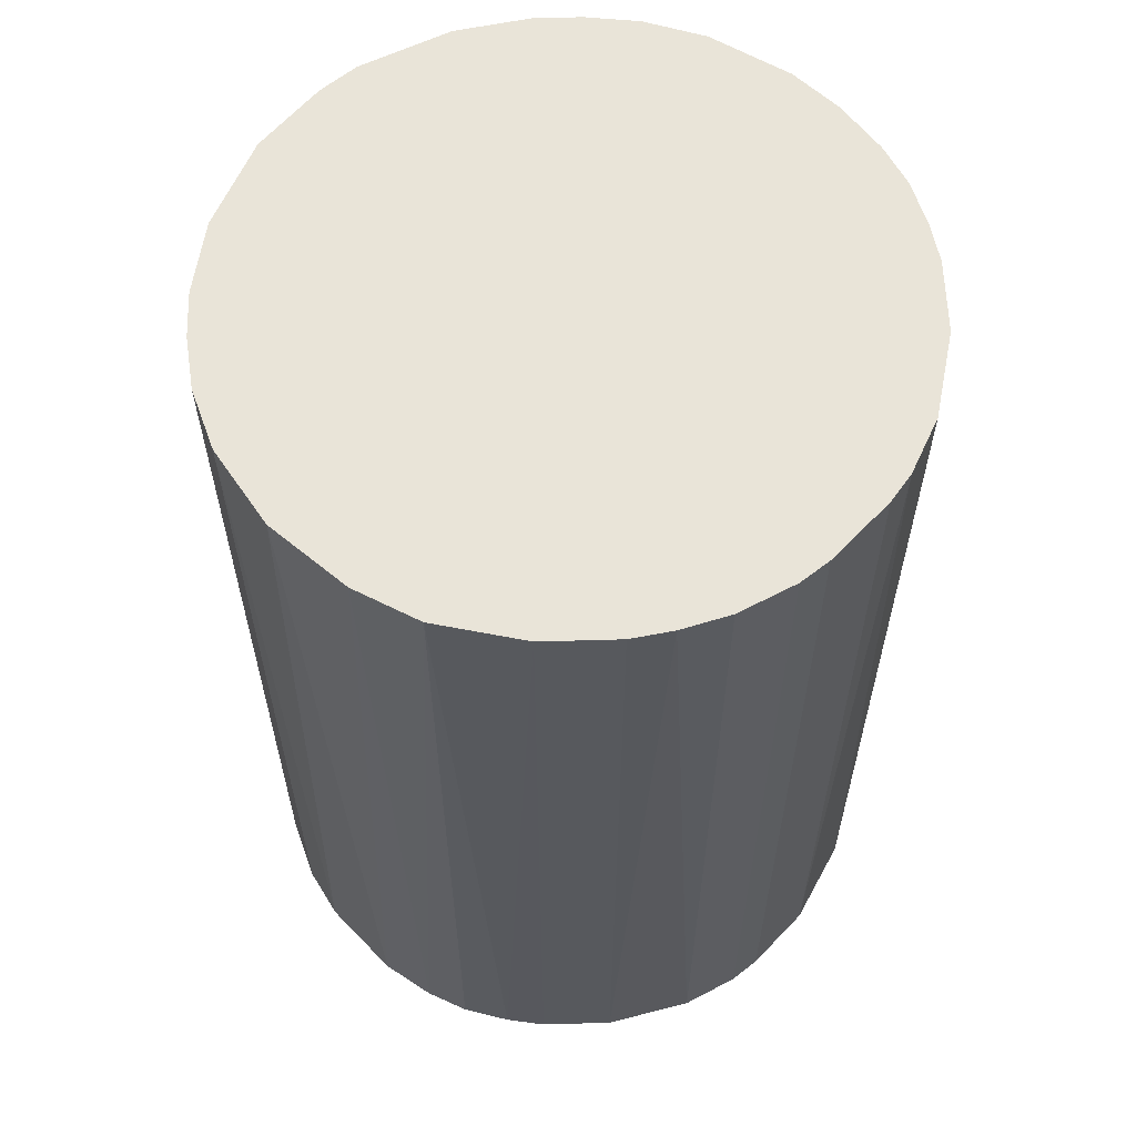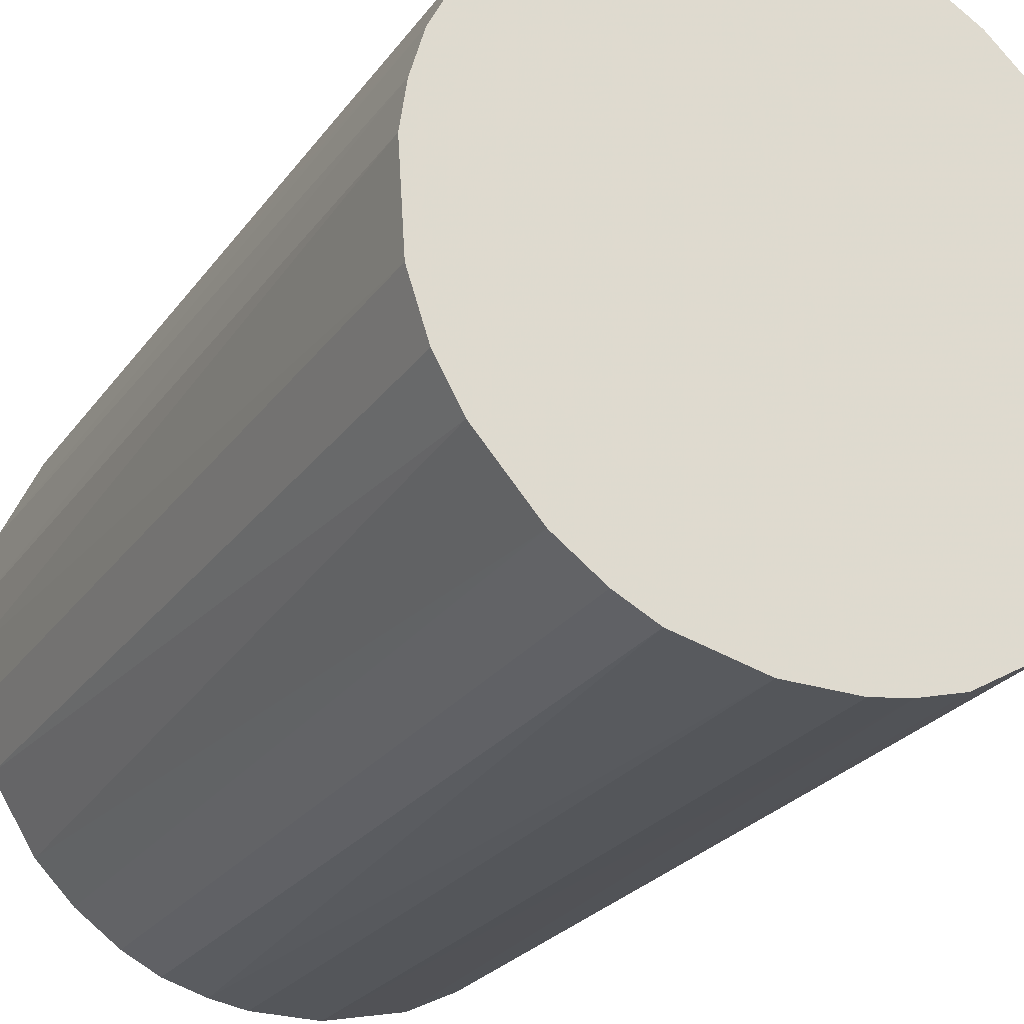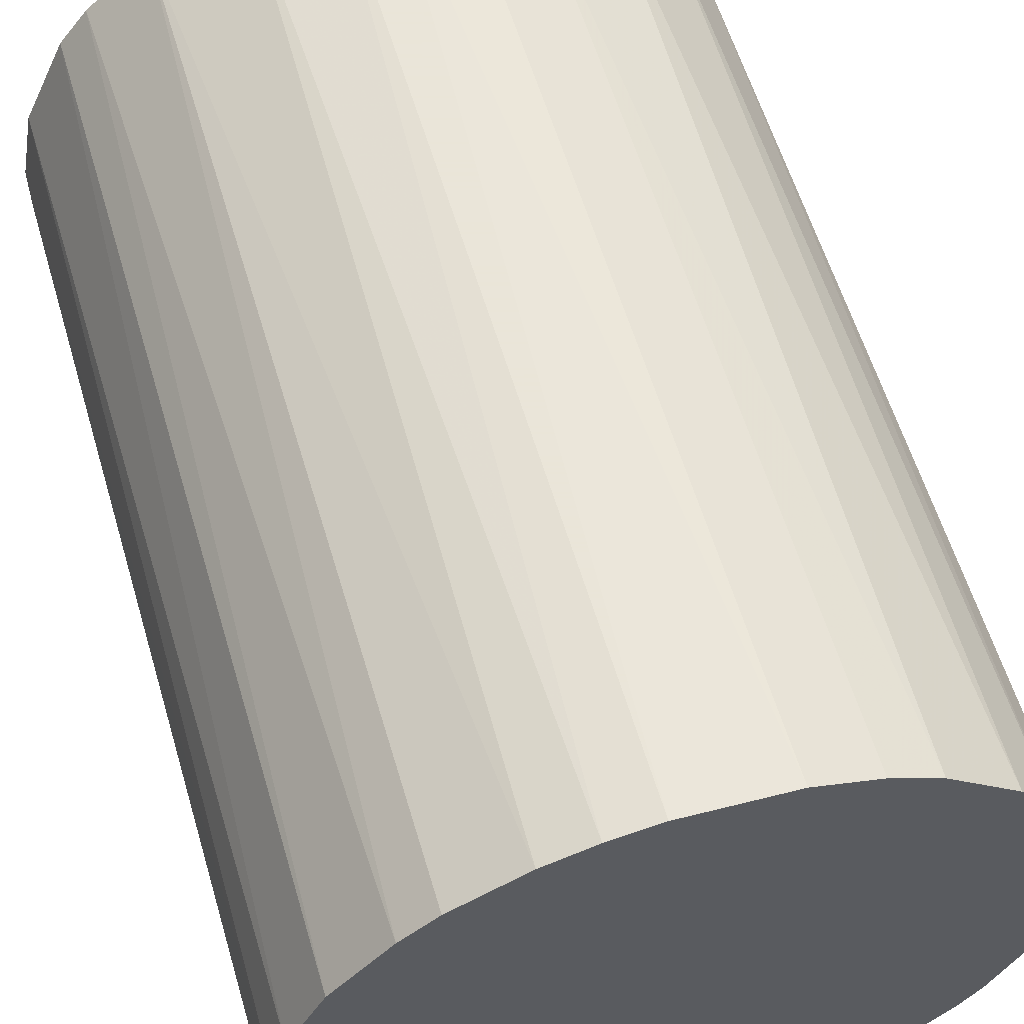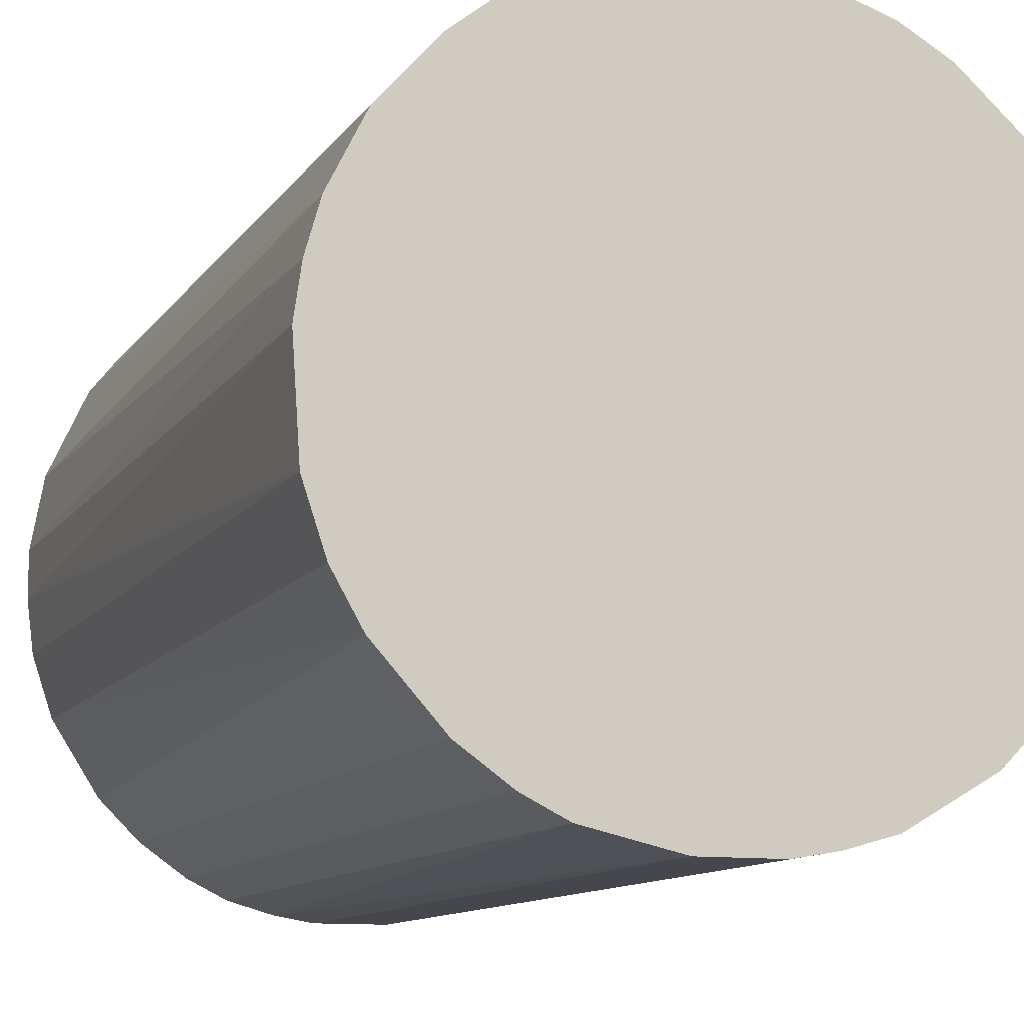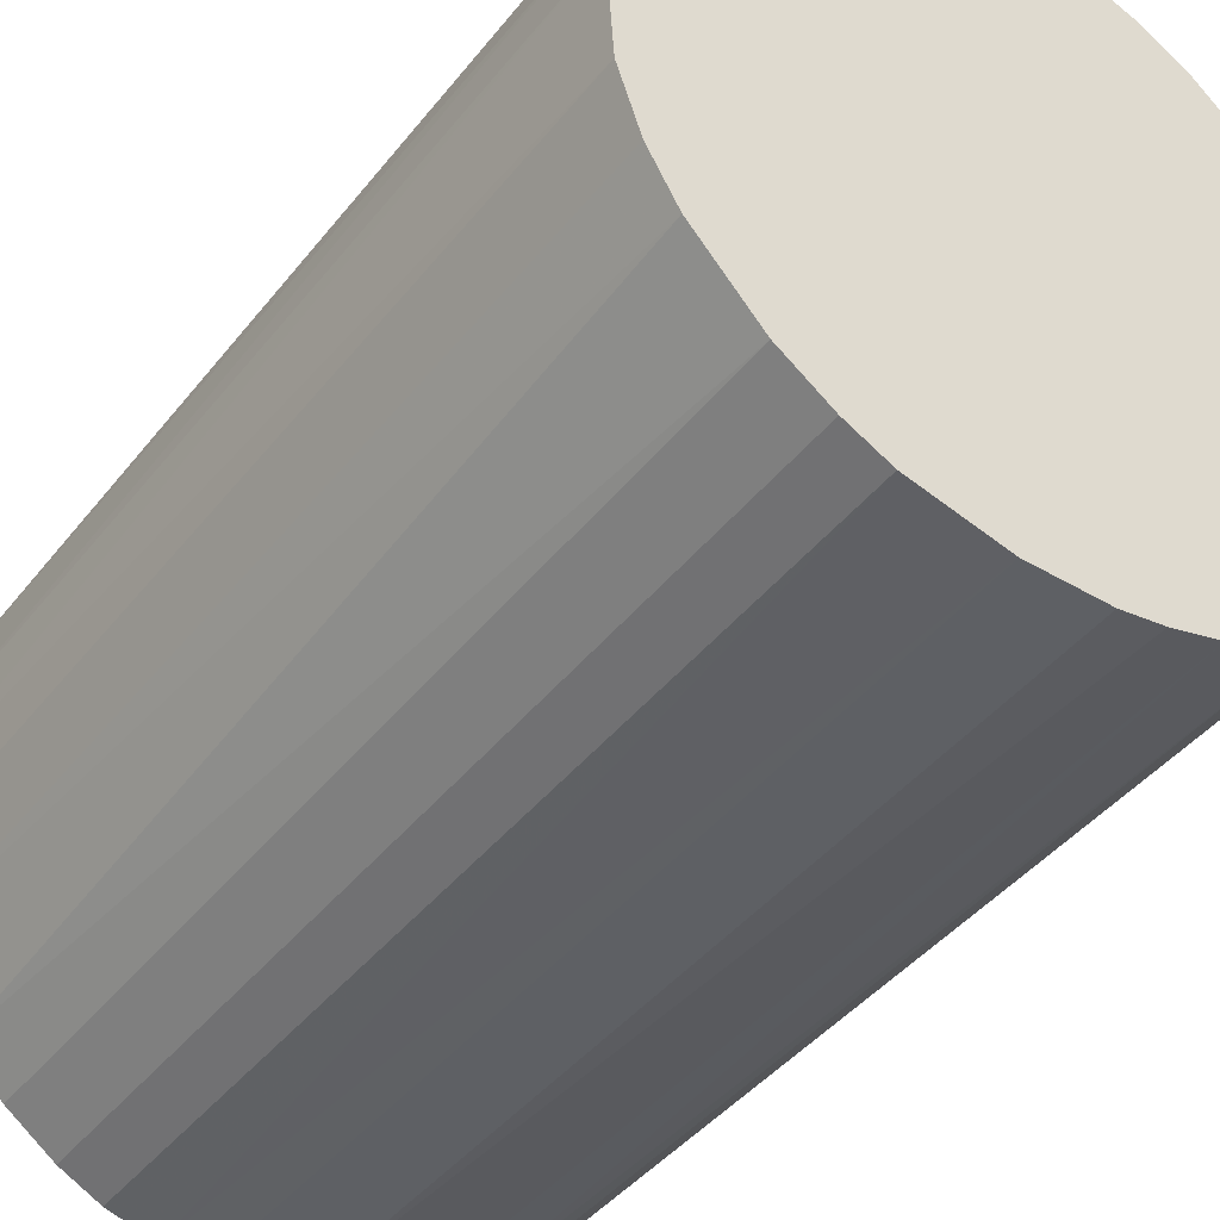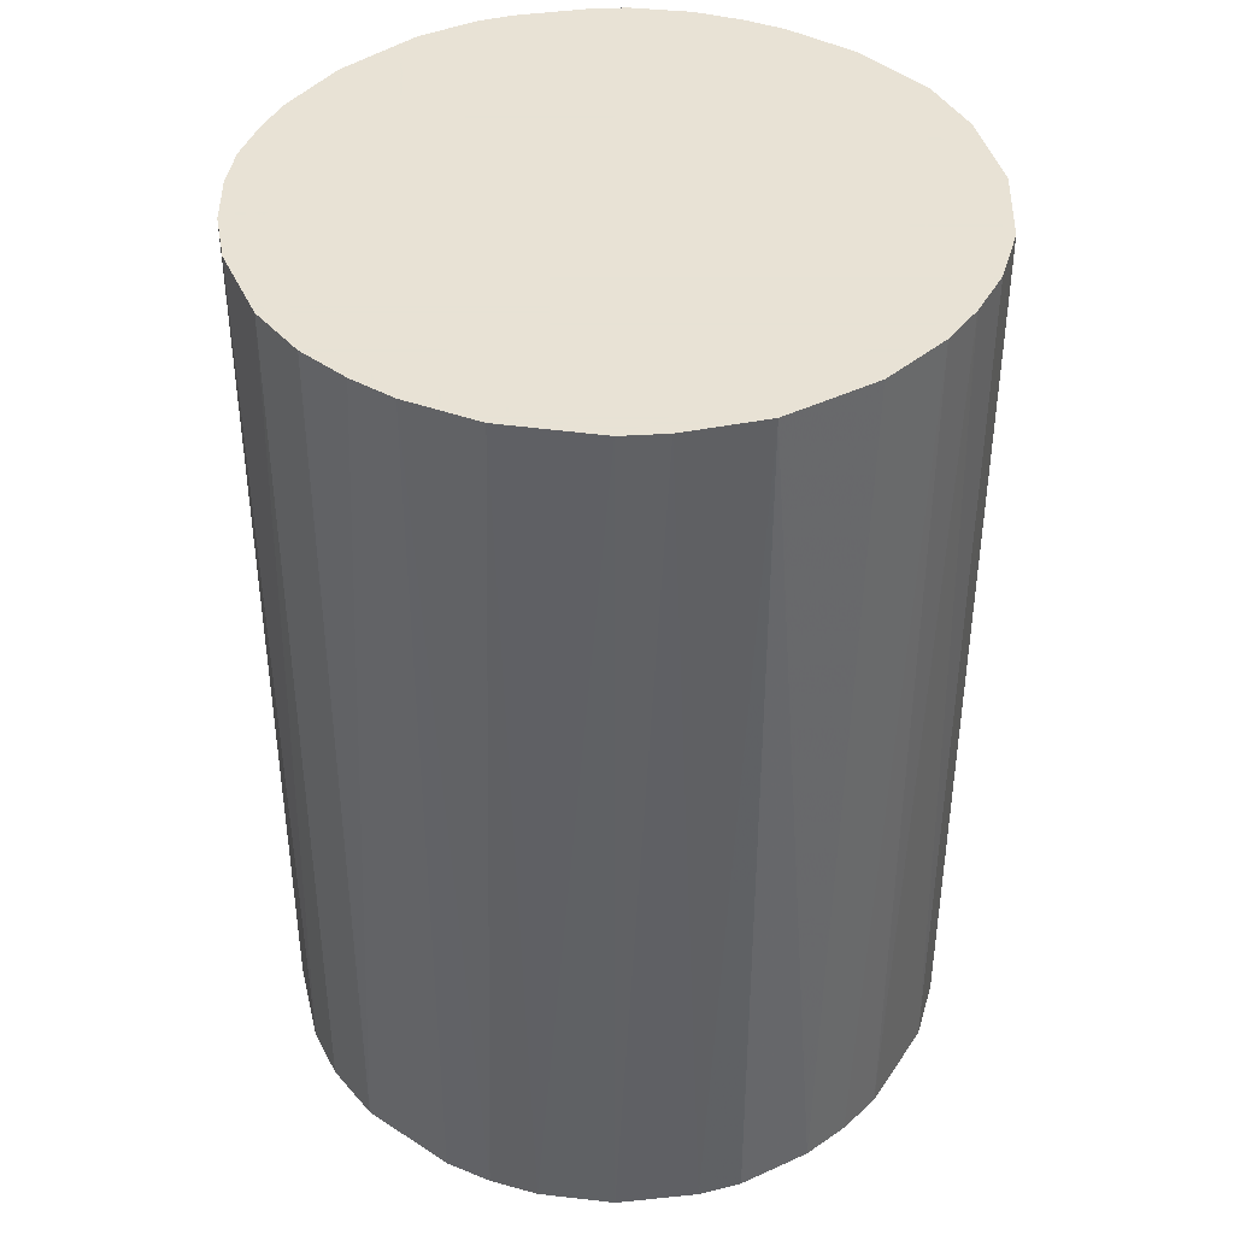
<metadata>
{"format":"obj","ext":"obj","renderer":"f3d","projection":"perspective","resolution":1024,"background":"white","views":[{"elev":60.4,"azim":-91.7,"up":"+Z"},{"elev":-25.5,"azim":152.5,"up":"+Y"},{"elev":58.6,"azim":163.6,"up":"+Y"},{"elev":-11.0,"azim":159.8,"up":"+Y"},{"elev":-42.9,"azim":144.8,"up":"+Y"},{"elev":40.6,"azim":124.5,"up":"+Z"}]}
</metadata>
<code>
o convex_0
v -0.001484 0.02134 0.02986
v -0.002364 -0.02124 -0.02986
v -0.004998 -0.0208 -0.02986
v 0.004657 0.0209 -0.02986
v 0.0209 -0.004999 0.02986
v -0.0208 -0.004999 0.02986
v -0.01993 0.008171 -0.02986
v 0.0209 -0.004999 -0.02986
v 0.005099 -0.0208 0.02986
v 0.01783 0.01212 0.02986
v -0.01378 0.01651 0.02986
v -0.01817 -0.01158 -0.02986
v -0.01158 -0.01816 0.02986
v 0.01388 -0.01641 -0.02986
v 0.02003 0.007733 -0.02986
v -0.00895 0.01959 -0.02986
v 0.01651 -0.01378 0.02986
v -0.01993 0.008171 0.02986
v 0.01212 0.01783 0.02986
v 0.01432 0.01607 -0.02986
v -0.02124 -0.002364 -0.02986
v 0.02134 0.001584 0.02986
v -0.002364 -0.02124 0.02986
v 0.008171 -0.01993 -0.02986
v -0.01641 0.01388 -0.02986
v -0.01817 -0.01158 0.02986
v -0.01334 -0.01685 -0.02986
v 0.01081 -0.01861 0.02986
v -0.02124 0.00246 0.02986
v 0.01959 -0.008946 -0.02986
v 0.006416 0.02047 0.02986
v -0.00895 0.01959 0.02986
v -0.004998 0.0209 -0.02986
v 0.02134 0.001584 -0.02986
v 0.007733 0.02003 -0.02986
v 0.02047 0.006412 0.02986
v 0.002464 -0.02124 -0.02986
v -0.01993 -0.008071 -0.02986
v -0.01773 0.01212 0.02986
v 0.01783 0.01212 -0.02986
v -0.02124 0.00246 -0.02986
v -0.008071 -0.01993 0.02986
v -0.008071 -0.01993 -0.02986
v 0.01959 -0.008946 0.02986
v 0.01783 -0.01202 -0.02986
v -0.01202 0.01783 -0.02986
v 0.001584 0.02134 -0.02986
v -0.01685 -0.01334 0.02986
v 0.01607 0.01432 0.02986
v 0.001584 0.02134 0.02986
v -0.004998 0.0209 0.02986
v 0.01212 0.01783 -0.02986
v 0.02134 -0.001484 0.02986
v -0.01993 -0.008071 0.02986
v -0.01861 0.01081 -0.02986
v 0.01388 -0.01641 0.02986
v 0.002464 -0.02124 0.02986
v -0.02124 -0.002364 0.02986
v -0.0208 0.005098 -0.02986
v 0.0209 0.004657 -0.02986
v 0.008171 -0.01993 0.02986
v 0.01081 -0.01861 -0.02986
v -0.01334 -0.01685 0.02986
v -0.01685 -0.01334 -0.02986
f 27 48 64
f 2 3 4
f 5 1 6
f 4 3 7
f 2 4 8
f 5 6 9
f 1 5 10
f 6 1 11
f 7 3 12
f 9 6 13
f 2 8 14
f 8 4 15
f 4 7 16
f 5 9 17
f 6 11 18
f 1 10 19
f 15 4 20
f 7 12 21
f 10 5 22
f 3 2 23
f 9 13 23
f 2 14 24
f 16 7 25
f 13 6 26
f 12 3 27
f 17 9 28
f 6 18 29
f 8 5 30
f 14 8 30
f 1 19 31
f 11 1 32
f 16 32 33
f 4 16 33
f 8 15 34
f 20 4 35
f 4 31 35
f 31 19 35
f 15 10 36
f 10 22 36
f 23 2 37
f 2 24 37
f 24 9 37
f 6 21 38
f 21 12 38
f 12 26 38
f 18 11 39
f 11 25 39
f 10 15 40
f 15 20 40
f 7 21 41
f 21 29 41
f 3 23 42
f 23 13 42
f 13 27 43
f 27 3 43
f 3 42 43
f 42 13 43
f 5 17 44
f 30 5 44
f 30 44 45
f 17 14 45
f 14 30 45
f 44 17 45
f 16 25 46
f 25 11 46
f 11 32 46
f 32 16 46
f 33 1 47
f 4 33 47
f 26 12 48
f 13 26 48
f 19 10 49
f 20 19 49
f 10 40 49
f 40 20 49
f 1 31 50
f 31 4 50
f 47 1 50
f 4 47 50
f 32 1 51
f 33 32 51
f 1 33 51
f 19 20 52
f 20 35 52
f 35 19 52
f 5 8 53
f 22 5 53
f 8 34 53
f 34 22 53
f 26 6 54
f 6 38 54
f 38 26 54
f 7 18 55
f 25 7 55
f 18 39 55
f 39 25 55
f 14 17 56
f 17 28 56
f 28 14 56
f 9 23 57
f 23 37 57
f 37 9 57
f 21 6 58
f 6 29 58
f 29 21 58
f 18 7 59
f 29 18 59
f 7 41 59
f 41 29 59
f 34 15 60
f 22 34 60
f 15 36 60
f 36 22 60
f 9 24 61
f 28 9 61
f 24 28 61
f 24 14 62
f 14 28 62
f 28 24 62
f 27 13 63
f 13 48 63
f 48 27 63
f 12 27 64
f 48 12 64

</code>
